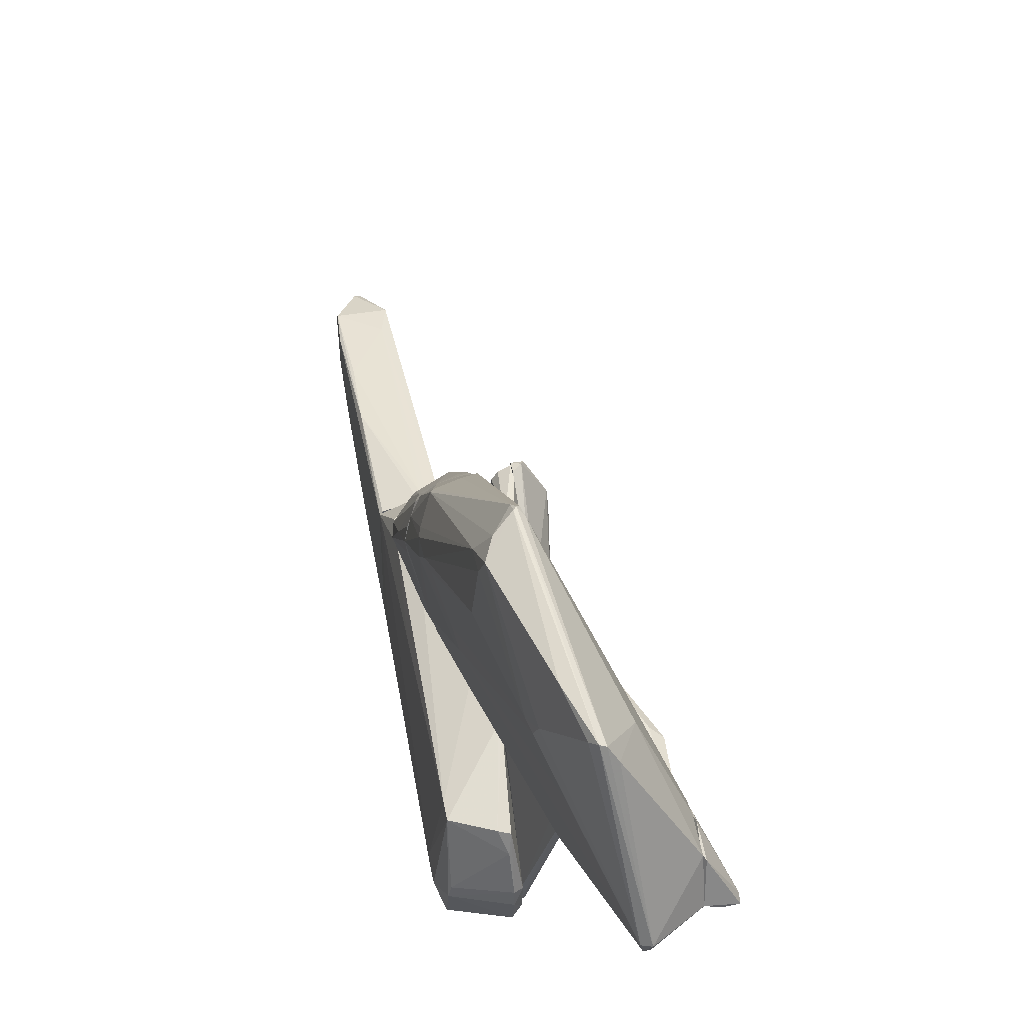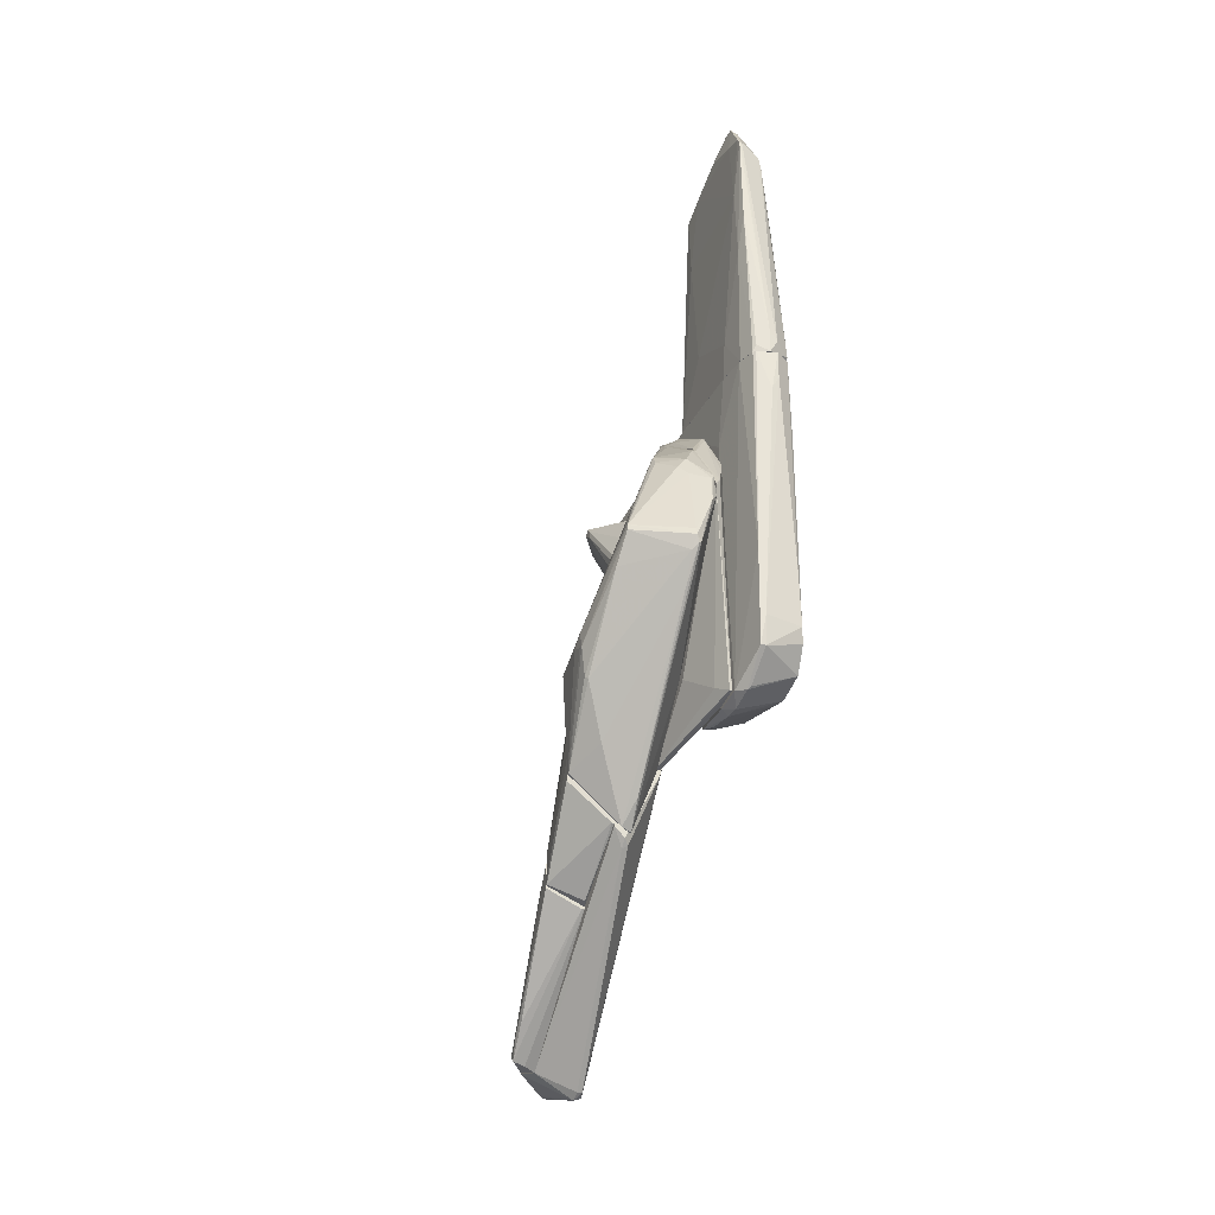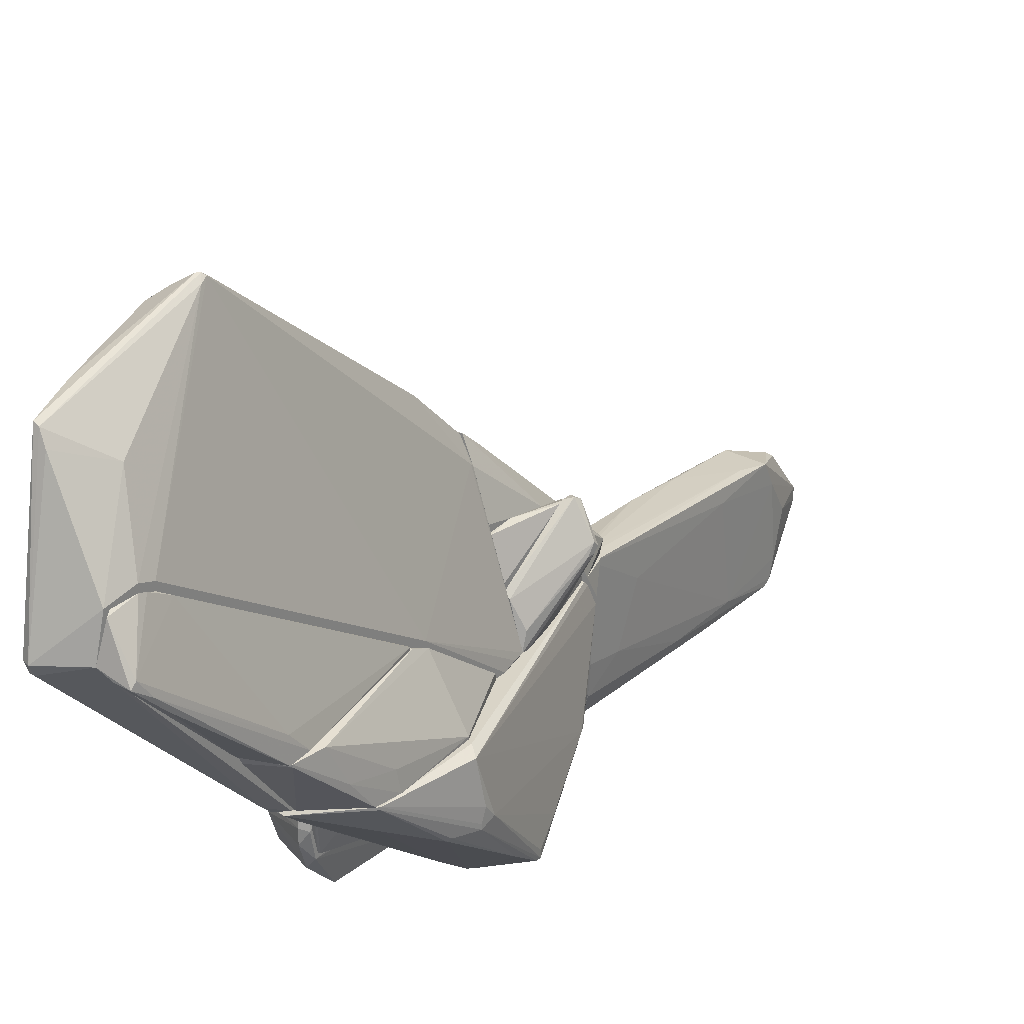
<metadata>
{"format":"obj","ext":"obj","renderer":"f3d","projection":"perspective","resolution":1024,"background":"white","views":[{"elev":45.1,"azim":-10.8,"up":"+Z"},{"elev":-29.8,"azim":158.1,"up":"+Y"},{"elev":28.6,"azim":39.1,"up":"+Z"}]}
</metadata>
<code>
o convex_0
v 0.3514 -6.027 -0.6203
v 0.5298 -0.04672 1.744
v 0.5298 -0.04672 1.566
v -0.5857 -5.134 -0.1296
v -0.05019 0.04195 -1.29
v -0.4072 0.04257 1.298
v 0.4852 -4.599 1.744
v -0.4072 -5.669 1.209
v 0.4406 0.04195 -0.7988
v 0.5299 -6.116 0.09352
v -0.4072 -5.312 -0.9776
v -0.3626 0.04257 -0.9776
v 0.396 -5.535 -1.111
v -0.318 -1.074 1.744
v -0.4518 -5.893 -0.1296
v 0.396 -5.982 1.12
v 0.5298 -1.252 -0.085
v 0.3514 0.04195 -1.156
v 0.5299 -6.027 -0.3975
v -0.4518 -0.761 -0.3081
v 0.5299 -4.599 1.744
v -0.3626 -5.044 -1.067
v -0.5857 -5.49 -0.3081
v 0.396 -6.205 0.1381
v -0.4518 -5.713 -0.6651
v 0.2174 -3.884 1.744
v 0.08359 -0.7164 -1.29
v -0.2733 -0.5384 1.744
v 0.4852 0.04195 1.476
v -0.3626 -1.431 -1.067
v 0.396 -3.795 -1.156
v -0.4072 0.04257 -0.6651
v 0.3067 -5 -1.156
v -0.4072 -5.402 1.253
v 0.4852 0.04195 -0.2635
v -0.1394 -2.279 1.744
v 0.2174 -5.937 1.164
v -0.318 0.04195 -1.112
v 0.396 -6.205 -0.1296
v -0.5857 -5.222 -0.3081
v -0.05019 -0.4491 -1.29
v 0.2174 -0.1366 1.744
v 0.3067 0.04195 -1.201
v 0.3067 -5.535 -1.112
v -0.4072 -2.457 1.298
v -0.318 -4.107 -1.111
v 0.396 -6.071 -0.5757
v 0.3514 -6.071 0.807
v -0.4072 -5.893 0.04897
f 24 48 49
f 7 2 14
f 12 9 18
f 17 3 19
f 9 17 19
f 4 6 20
f 3 2 21
f 2 7 21
f 16 10 21
f 19 3 21
f 10 19 21
f 8 4 23
f 15 8 23
f 10 16 24
f 23 11 25
f 15 23 25
f 14 2 28
f 6 14 28
f 2 3 29
f 6 2 29
f 12 6 29
f 22 11 30
f 18 9 31
f 9 19 31
f 19 13 31
f 6 12 32
f 20 6 32
f 31 13 33
f 27 31 33
f 4 8 34
f 8 7 34
f 7 26 34
f 9 12 35
f 3 17 35
f 17 9 35
f 29 3 35
f 12 29 35
f 7 14 36
f 26 7 36
f 14 34 36
f 34 26 36
f 7 8 37
f 21 7 37
f 16 21 37
f 12 5 38
f 30 12 38
f 22 30 38
f 19 10 39
f 24 15 39
f 10 24 39
f 4 20 40
f 23 4 40
f 11 23 40
f 12 30 40
f 30 11 40
f 32 12 40
f 20 32 40
f 5 27 41
f 27 33 41
f 38 5 41
f 2 6 42
f 28 2 42
f 6 28 42
f 5 12 43
f 12 18 43
f 27 5 43
f 18 31 43
f 31 27 43
f 13 1 44
f 11 22 44
f 1 25 44
f 25 11 44
f 33 13 44
f 22 33 44
f 6 4 45
f 14 6 45
f 4 34 45
f 34 14 45
f 33 22 46
f 22 38 46
f 41 33 46
f 38 41 46
f 1 13 47
f 13 19 47
f 25 1 47
f 15 25 47
f 39 15 47
f 19 39 47
f 24 16 48
f 37 8 48
f 16 37 48
f 8 15 49
f 15 24 49
f 48 8 49
o convex_1
v -0.1841 3.925 -0.7991
v 0.3067 0.2211 1.477
v 0.2174 0.2211 1.477
v 0.08367 0.04257 -1.29
v 0.3959 4.861 -0.9776
v -0.4072 4.014 1.209
v -0.4072 0.04257 -0.6653
v 0.3959 4.594 1.209
v 0.4853 0.04257 -0.2636
v -0.4072 0.04257 1.298
v -0.05017 5.977 0.004208
v 0.4853 0.04257 1.477
v -0.3179 4.549 -0.1743
v 0.3513 0.04257 -1.156
v -0.3626 4.594 1.209
v -0.3179 0.1321 -1.111
v -0.005525 4.55 -0.9776
v 0.4406 3.657 -0.8435
v 0.08367 5.933 0.1375
v -0.005525 5.219 1.03
v 0.3959 4.728 -1.067
v -0.3626 2.14 1.342
v 0.3513 5.219 0.1375
v -0.05017 0.2662 -1.29
v 0.4853 1.159 0.7179
v -0.3626 4.549 0.2715
v 0.4406 0.04257 -0.8438
v -0.4072 1.694 -0.3525
v -0.2733 3.076 -0.7991
v 0.4406 3.389 1.03
v 0.3959 3.033 -1.111
v -0.05017 4.371 -0.9776
v 0.2621 4.103 1.253
v -0.3626 4.728 1.075
v -0.05017 5.977 0.1375
v 0.3959 4.817 0.7623
v -0.3626 0.04257 -0.9776
v 0.4853 0.7122 -0.3528
v -0.3626 0.04257 1.342
v -0.3626 3.746 -0.1743
v -0.4072 4.192 0.9854
v 0.08367 5.263 0.9854
v 0.08367 5.933 -0.08517
v -0.05017 4.639 -0.8885
v 0.3513 4.728 -1.067
v 0.4406 2.318 -0.9329
v 0.03903 5.71 -0.2636
v -0.3179 3.165 1.298
v 0.08367 0.4892 -1.29
v 0.3067 0.1766 -1.201
v 0.3959 4.951 -0.6206
v 0.1729 0.04257 1.477
f 71 88 101
f 56 53 58
f 55 56 59
f 56 58 59
f 51 52 61
f 59 58 61
f 58 53 63
f 64 57 69
f 54 67 70
f 55 59 71
f 64 55 71
f 53 65 73
f 61 58 74
f 60 62 75
f 58 63 76
f 56 55 77
f 62 50 78
f 57 61 79
f 61 74 79
f 74 67 79
f 73 65 81
f 66 73 81
f 78 50 81
f 65 78 81
f 52 51 82
f 51 61 82
f 61 57 82
f 57 64 82
f 55 64 83
f 64 69 83
f 60 75 83
f 68 60 84
f 83 69 84
f 60 83 84
f 68 57 85
f 72 68 85
f 57 79 85
f 79 67 85
f 53 56 86
f 65 53 86
f 56 77 86
f 78 65 86
f 74 58 87
f 67 74 87
f 58 76 87
f 59 61 88
f 71 59 88
f 75 62 89
f 62 78 89
f 86 77 89
f 78 86 89
f 77 55 90
f 55 83 90
f 83 75 90
f 75 89 90
f 89 77 90
f 57 68 91
f 69 57 91
f 68 84 91
f 84 69 91
f 60 68 92
f 68 72 92
f 50 62 93
f 62 60 93
f 81 50 93
f 66 81 93
f 54 70 94
f 73 66 94
f 70 67 95
f 76 63 95
f 63 80 95
f 80 70 95
f 67 87 95
f 87 76 95
f 92 54 96
f 60 92 96
f 93 60 96
f 66 93 96
f 94 66 96
f 54 94 96
f 71 52 97
f 64 71 97
f 52 82 97
f 82 64 97
f 53 73 98
f 70 80 98
f 94 70 98
f 73 94 98
f 63 53 99
f 80 63 99
f 53 98 99
f 98 80 99
f 67 54 100
f 85 67 100
f 72 85 100
f 54 92 100
f 92 72 100
f 61 52 101
f 52 71 101
f 88 61 101
o convex_2
v 0.9762 -2.546 -0.8885
v 0.6192 -0.04732 1.744
v 0.5299 -0.04732 1.744
v 0.8869 -6.517 1.744
v 0.5299 -5.982 -0.3081
v 0.9762 -0.7168 1.744
v 0.5299 -1.654 -0.174
v 0.5299 -4.777 1.744
v 0.9762 -6.517 1.699
v 0.9762 -1.341 0.004305
v 0.9762 -5.446 0.5839
v 0.5299 -0.7168 0.4948
v 0.9762 -0.4932 1.342
v 0.7084 -5.848 -0.04028
v 0.5299 -6.071 0.09374
v 0.8869 -2.457 -0.8436
v 0.5745 -5.982 -0.3081
v 0.8423 -0.5382 1.03
v 0.9762 -2.635 -0.8885
v 0.5745 -0.136 1.432
v 0.7976 -0.181 1.744
v 0.6638 -1.967 -0.4421
v 0.6192 -0.8061 0.4058
v 0.8423 -6.339 1.744
v 0.9762 -6.517 1.744
v 0.9762 -1.475 -0.1297
v 0.5745 -0.8511 0.3613
f 127 117 128
f 106 104 108
f 103 104 109
f 104 106 109
f 105 106 110
f 102 107 110
f 107 102 111
f 102 110 112
f 108 104 113
f 107 111 114
f 112 110 115
f 106 105 116
f 109 106 116
f 110 106 118
f 115 110 118
f 114 111 119
f 102 112 120
f 112 115 120
f 117 102 120
f 106 117 120
f 118 106 120
f 115 118 120
f 104 103 121
f 113 104 121
f 114 119 121
f 103 109 122
f 107 114 122
f 121 103 122
f 114 121 122
f 106 108 123
f 117 106 123
f 119 111 124
f 113 121 124
f 121 119 124
f 116 105 125
f 109 116 125
f 107 122 125
f 122 109 125
f 105 110 126
f 110 107 126
f 125 105 126
f 107 125 126
f 111 102 127
f 102 117 127
f 124 111 127
f 124 127 128
f 108 113 128
f 123 108 128
f 117 123 128
f 113 124 128
o convex_3
v 1.021 -2.457 -0.8436
v 1.021 -0.8508 1.744
v 1.021 -0.7615 1.655
v 2.717 -5.178 0.6734
v 1.423 -7.722 1.744
v 2.493 -3.662 -0.7988
v 2.627 -5.178 1.655
v 1.467 -4.019 -1.245
v 0.9762 -6.606 1.699
v 1.69 -1.698 0.004112
v 2.493 -6.874 1.744
v 2.583 -5.714 0.6285
v 0.9762 -0.7615 0.8516
v 0.9762 -2.814 -0.8882
v 1.601 -7.677 1.655
v 1.333 -1.966 -0.5315
v 0.9762 -5.401 0.7179
v 1.065 -0.6279 1.298
v 2.717 -4.911 0.6734
v 1.512 -3.751 -1.245
v 0.9762 -0.8508 1.744
v 0.9762 -1.431 -0.085
v 2.449 -5.044 1.744
v 1.423 -3.975 -1.245
v 1.556 -4.109 -1.156
v 1.735 -1.788 0.004112
v 2.538 -4.241 -0.4417
v 1.423 -7.722 1.7
v 0.9762 -6.606 1.744
v 2.27 -3.082 -0.4866
v 1.512 -2.19 -0.576
v 2.181 -6.561 1.075
v 2.493 -6.874 1.7
v 2.717 -5.178 0.5839
v 1.467 -7.276 1.298
v 2.493 -3.751 -0.7988
v 1.735 -1.922 -0.1744
v 1.021 -0.5836 1.209
v 1.512 -3.885 -1.29
v 2.717 -5.089 0.8964
v 1.11 -0.8951 0.7179
v 1.065 -1.52 -0.1741
v 0.9762 -2.368 -0.7991
v 2.493 -3.662 -0.6651
v 2.627 -5.669 0.6731
v 1.11 -2.993 -1.022
v 1.378 -2.367 -0.7097
v 1.512 -4.598 -0.7991
f 143 163 176
f 131 130 135
f 137 141 142
f 139 133 143
f 137 142 145
f 131 135 146
f 130 131 149
f 139 130 149
f 141 137 149
f 142 141 150
f 135 130 151
f 130 139 151
f 139 135 151
f 145 142 152
f 134 138 154
f 146 135 154
f 138 146 154
f 135 147 154
f 140 153 155
f 133 137 156
f 143 133 156
f 137 145 156
f 145 152 156
f 137 133 157
f 133 139 157
f 149 137 157
f 139 149 157
f 134 154 158
f 154 147 158
f 153 140 160
f 132 139 161
f 139 143 161
f 160 140 161
f 143 160 161
f 147 132 162
f 134 147 162
f 132 161 162
f 152 136 163
f 143 156 163
f 156 152 163
f 155 153 164
f 134 162 164
f 162 155 164
f 138 134 165
f 144 138 165
f 134 159 165
f 159 144 165
f 131 146 166
f 146 138 166
f 149 131 166
f 141 149 166
f 148 134 167
f 136 152 167
f 153 136 167
f 134 164 167
f 164 153 167
f 139 132 168
f 135 139 168
f 132 147 168
f 147 135 168
f 150 141 169
f 166 138 169
f 141 166 169
f 138 144 170
f 169 138 170
f 150 169 170
f 144 129 171
f 142 150 171
f 170 144 171
f 150 170 171
f 147 134 172
f 134 158 172
f 158 147 172
f 140 155 173
f 161 140 173
f 155 162 173
f 162 161 173
f 129 148 174
f 152 142 174
f 148 167 174
f 167 152 174
f 171 129 174
f 142 171 174
f 129 144 175
f 134 148 175
f 148 129 175
f 159 134 175
f 144 159 175
f 136 153 176
f 160 143 176
f 153 160 176
f 163 136 176
o convex_4
v -0.2287 -2.949 2.638
v 0.2176 -7.231 8.482
v 0.2623 -7.186 8.438
v 1.021 -10.93 5.047
v 1.645 -3.171 1.79
v 1.69 -9.909 6.028
v 1.511 -7.811 1.745
v -0.3178 -7.32 6.965
v 0.3068 -2.904 4.78
v 0.5301 -10.22 7.813
v 0.2176 -3.885 1.745
v -0.4518 -4.376 5.448
v 1.69 -10.62 5.269
v 0.8869 -10.98 5.225
v 0.7084 -2.904 4.334
v -0.2287 -7.722 8.17
v 0.03904 -9.106 6.831
v 1.69 -7.633 1.745
v 0.8869 -6.607 1.745
v -0.184 -5.581 4.422
v -0.4518 -2.904 3.709
v 1.69 -5.046 2.994
v -0.2733 -4.108 5.76
v 0.03904 -2.904 1.745
v 1.556 -2.904 1.745
v 1.11 -9.462 7.188
v -0.4965 -4.957 5.492
v 0.3961 -3.707 5.582
v 1.69 -10.44 5.939
v 1.69 -9.641 5.939
v -0.2287 -2.904 4.512
v 1.422 -7.901 1.834
v -0.2733 -7.186 7.858
v 1.021 -11.02 5.225
v 0.6191 -10.22 7.769
v 1.69 -3.439 1.745
v 0.4408 -10.09 7.724
v 0.8869 -10.89 5.135
v -0.05001 -2.948 1.879
v 0.173 -7.097 8.393
v 0.9314 -10.93 5.047
v -0.4965 -4.51 5.047
v 0.7084 -2.949 4.378
v 1.601 -2.948 1.79
v 0.08377 -9.239 7.054
v -0.2287 -4.019 5.716
v -0.09474 -7.454 8.304
v -0.184 -5.314 4.199
v 1.511 -7.945 1.879
v -0.3625 -2.904 4.155
v -0.4965 -4.51 5.403
v 0.3068 -7.319 8.393
v -0.2733 -5.581 4.869
v -0.2733 -7.543 7.858
v 0.2623 -9.417 7.947
v 0.4853 -2.904 4.735
v 0.7529 -10.27 7.546
v 0.173 -3.796 5.627
v -0.005483 -2.904 4.691
v 0.3068 -9.685 6.295
v -0.1393 -2.992 2.237
v 0.173 -7.276 8.482
v -0.005483 -8.927 6.876
v -0.4518 -5.224 5.492
f 229 239 240
f 183 187 194
f 182 189 194
f 187 183 195
f 185 191 197
f 182 194 198
f 194 187 200
f 197 191 200
f 200 191 201
f 194 200 201
f 189 182 205
f 182 202 205
f 198 179 206
f 182 198 206
f 185 197 207
f 195 183 208
f 199 188 209
f 180 189 210
f 186 190 210
f 189 205 210
f 178 186 211
f 186 210 211
f 181 198 212
f 198 194 212
f 194 201 212
f 190 186 213
f 187 195 214
f 177 197 215
f 200 187 215
f 197 200 215
f 178 179 216
f 179 204 216
f 195 208 217
f 180 210 217
f 210 190 217
f 190 214 217
f 214 195 217
f 197 177 218
f 179 198 219
f 204 179 219
f 198 181 220
f 201 191 220
f 181 212 220
f 212 201 220
f 191 219 220
f 219 198 220
f 193 190 221
f 190 213 221
f 207 199 222
f 199 216 222
f 209 192 223
f 199 209 223
f 216 199 223
f 187 214 224
f 214 196 224
f 215 187 224
f 196 218 224
f 189 180 225
f 183 194 225
f 194 189 225
f 208 183 225
f 180 217 225
f 217 208 225
f 188 199 226
f 207 197 226
f 199 207 226
f 209 188 227
f 203 209 227
f 197 218 227
f 218 203 227
f 188 226 227
f 226 197 227
f 179 178 228
f 202 182 228
f 206 179 228
f 182 206 228
f 178 211 228
f 211 202 228
f 196 193 229
f 218 196 229
f 203 184 230
f 192 209 230
f 209 203 230
f 213 186 231
f 192 221 231
f 221 213 231
f 191 185 232
f 185 204 232
f 219 191 232
f 204 219 232
f 205 202 233
f 210 205 233
f 211 210 233
f 202 211 233
f 204 185 234
f 216 204 234
f 222 216 234
f 222 234 235
f 185 207 235
f 207 222 235
f 234 185 235
f 190 193 236
f 193 196 236
f 214 190 236
f 196 214 236
f 177 215 237
f 218 177 237
f 215 224 237
f 224 218 237
f 186 178 238
f 178 216 238
f 223 192 238
f 216 223 238
f 231 186 238
f 192 231 238
f 193 221 239
f 221 192 239
f 229 193 239
f 230 184 239
f 192 230 239
f 184 203 240
f 203 218 240
f 218 229 240
f 239 184 240
o convex_5
v -0.1393 -2.903 4.556
v 0.7083 -2.903 1.744
v 0.9762 -2.903 1.744
v 0.5744 -0.002061 1.789
v -0.3626 -0.9396 1.789
v 0.9762 -1.742 3.306
v -0.09473 -2.903 2.012
v 0.4851 -2.858 4.734
v -0.4519 -2.903 3.708
v 0.9762 -0.7162 1.744
v 0.619 -0.002061 2.012
v 0.9762 -2.903 3.529
v -0.2732 -0.5824 1.745
v -0.005405 -2.858 1.745
v -0.005405 -0.9396 2.637
v -0.2732 -2.769 4.288
v -0.005405 -2.858 4.645
v 0.7083 -0.002061 1.968
v 0.7083 -2.903 4.333
v -0.318 -0.8056 1.968
v 0.4851 -2.501 4.422
v -0.1393 -2.322 1.745
v 0.7083 -0.0915 1.744
v -0.1393 -0.4484 1.789
v -0.4071 -1.921 2.905
v -0.184 -2.545 4.199
v 0.9762 -1.519 3.083
v -0.4071 -2.769 3.351
v 0.619 -1.029 2.994
v 0.3066 -0.0915 1.745
v -0.09473 -1.074 2.682
v 0.3959 -2.189 4.109
v -0.4071 -2.858 3.931
f 256 265 273
f 241 242 243
f 242 241 247
f 247 241 249
f 243 242 250
f 246 243 250
f 241 243 252
f 243 246 252
f 242 247 254
f 241 248 257
f 251 255 257
f 244 251 258
f 248 241 259
f 246 248 259
f 241 252 259
f 252 246 259
f 253 245 260
f 248 246 261
f 257 248 261
f 253 242 262
f 245 253 262
f 242 254 262
f 254 247 262
f 250 242 263
f 242 253 263
f 244 258 263
f 258 250 263
f 255 251 264
f 253 260 264
f 245 249 265
f 260 245 265
f 256 260 265
f 256 241 266
f 241 257 266
f 257 255 266
f 260 256 266
f 246 250 267
f 258 246 267
f 250 258 267
f 249 245 268
f 247 249 268
f 245 262 268
f 262 247 268
f 246 258 269
f 258 251 269
f 261 246 269
f 251 261 269
f 251 244 270
f 263 253 270
f 244 263 270
f 264 251 270
f 253 264 270
f 255 264 271
f 264 260 271
f 266 255 271
f 260 266 271
f 251 257 272
f 257 261 272
f 261 251 272
f 249 241 273
f 241 256 273
f 265 249 273
o convex_6
v 2.493 -6.964 1.789
v 1.735 -5.358 3.039
v 1.735 -5.045 2.905
v 1.69 -7.588 1.745
v 1.69 -3.617 1.745
v 2.359 -8.257 3.039
v 1.69 -8.526 3.039
v 2.359 -5.001 1.745
v 2.359 -7.678 2.994
v 1.69 -5.358 3.039
v 2.359 -5.001 1.789
v 2.493 -6.472 1.745
v 1.735 -3.706 1.879
v 2.359 -8.257 2.994
v 1.735 -8.481 2.905
v 1.735 -7.588 1.745
v 2.449 -6.517 2.102
v 2.449 -7.365 2.325
f 290 282 291
f 278 277 280
f 279 275 280
f 277 278 281
f 276 275 282
f 275 279 282
f 275 276 283
f 276 278 283
f 278 280 283
f 280 275 283
f 276 282 284
f 277 281 285
f 281 284 285
f 278 276 286
f 281 278 286
f 276 284 286
f 284 281 286
f 274 279 287
f 279 280 287
f 287 280 288
f 280 277 288
f 288 277 289
f 285 274 289
f 277 285 289
f 274 287 289
f 287 288 289
f 284 282 290
f 285 284 290
f 285 290 291
f 279 274 291
f 282 279 291
f 274 285 291
o convex_7
v 2.136 -8.258 3.039
v 1.735 -9.953 5.939
v 1.735 -9.819 5.894
v 1.69 -8.57 3.039
v 1.69 -5.402 3.084
v 2.181 -10.22 4.868
v 2.36 -7.946 3.084
v 1.69 -10.62 5.27
v 2.36 -8.303 3.039
v 2.136 -10.53 5.091
v 1.735 -5.402 3.084
v 1.69 -10.35 5.894
v 2.315 -8.258 3.44
v 1.735 -5.402 3.039
v 2.136 -10.44 5.18
v 1.735 -9.418 5.671
v 1.69 -9.641 5.805
v 2.181 -10.04 4.6
v 1.913 -10.58 5.136
v 1.735 -10.44 5.85
v 1.735 -8.57 3.039
f 301 310 312
f 296 295 299
f 295 292 300
f 298 297 300
f 296 299 303
f 297 298 304
f 298 302 304
f 292 295 305
f 295 296 305
f 300 292 305
f 298 300 305
f 296 302 305
f 302 298 305
f 294 293 306
f 301 297 306
f 297 304 306
f 306 304 307
f 302 296 307
f 304 302 307
f 294 306 307
f 293 294 308
f 303 293 308
f 296 303 308
f 307 296 308
f 294 307 308
f 300 297 309
f 297 301 309
f 299 295 310
f 301 299 310
f 299 301 311
f 293 303 311
f 303 299 311
f 306 293 311
f 301 306 311
f 295 300 312
f 300 309 312
f 309 301 312
f 310 295 312
o convex_8
v 0.9762 -2.903 1.744
v 1.244 -1.475 3.44
v 1.021 -0.8946 1.789
v 1.244 -2.903 1.744
v 0.9762 -2.903 3.395
v 0.9762 -1.475 3.217
v 1.244 -1.654 1.744
v 1.244 -2.903 2.726
v 0.9762 -0.8946 1.744
v 1.021 -2.903 3.395
v 0.9762 -2.456 3.44
v 1.244 -1.698 3.44
v 1.065 -1.475 3.351
f 318 323 325
f 313 316 317
f 313 317 318
f 315 314 319
f 314 316 319
f 316 313 319
f 316 314 320
f 317 316 320
f 313 318 321
f 319 313 321
f 315 319 321
f 317 320 322
f 318 317 323
f 317 322 323
f 323 322 324
f 320 314 324
f 322 320 324
f 314 323 324
f 314 315 325
f 321 318 325
f 315 321 325
f 323 314 325
o convex_9
v 1.422 -1.475 3.485
v 1.244 -2.903 1.745
v 1.244 -1.787 1.745
v 1.735 -1.698 2.771
v 1.244 -2.903 2.593
v 1.556 -2.903 1.745
v 1.244 -1.475 3.485
v 1.735 -1.475 2.86
v 1.333 -2.903 2.503
v 1.422 -2.233 1.745
v 1.244 -1.475 3.083
v 1.378 -1.564 3.53
v 1.556 -2.813 2.057
v 1.735 -1.564 2.949
v 1.735 -1.564 2.771
v 1.289 -1.787 1.745
v 1.244 -1.653 3.485
v 1.556 -2.769 1.745
f 335 340 343
f 328 327 330
f 330 327 331
f 327 328 331
f 328 330 332
f 332 326 333
f 330 331 334
f 331 328 335
f 328 332 336
f 333 328 336
f 332 333 336
f 326 332 337
f 330 334 337
f 331 329 338
f 334 331 338
f 334 338 339
f 333 326 339
f 329 333 339
f 326 337 339
f 337 334 339
f 338 329 339
f 329 331 340
f 333 329 340
f 340 335 341
f 328 333 341
f 335 328 341
f 333 340 341
f 332 330 342
f 337 332 342
f 330 337 342
f 331 335 343
f 340 331 343

</code>
